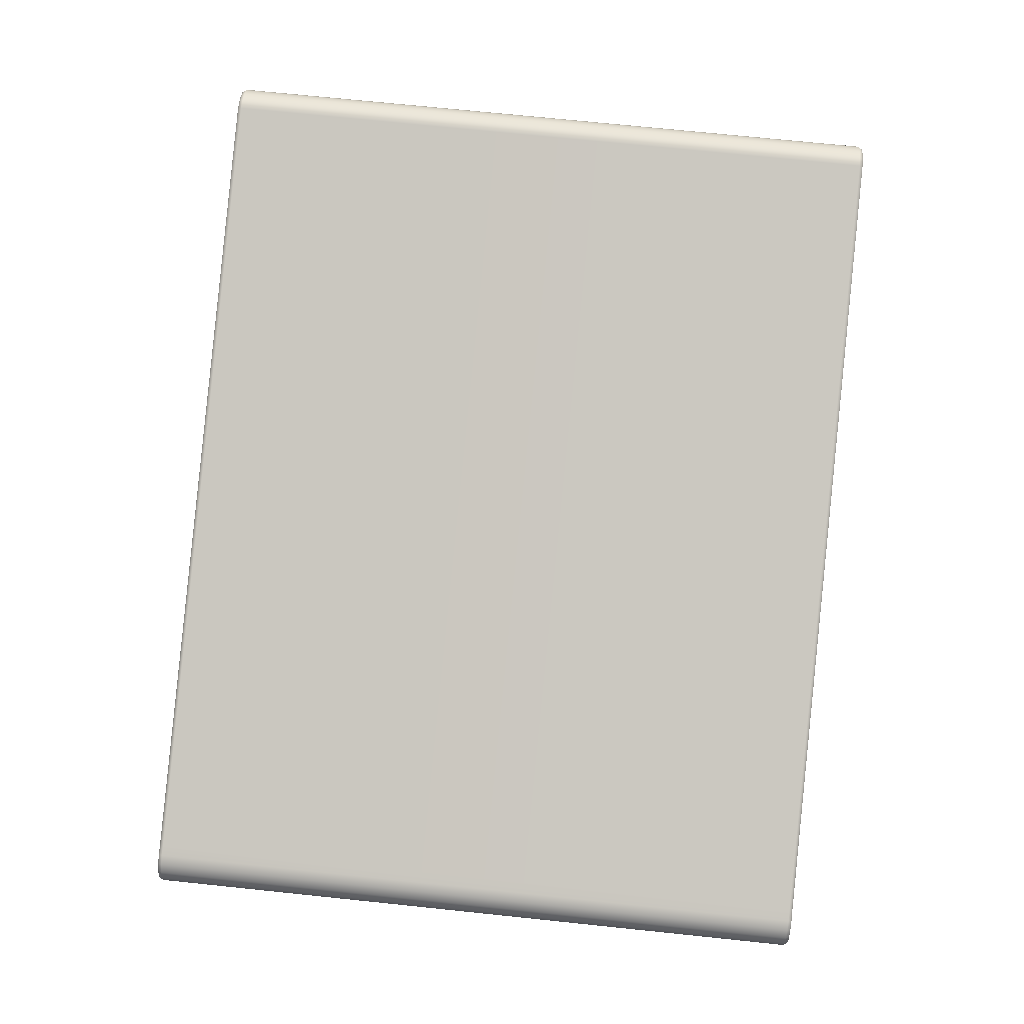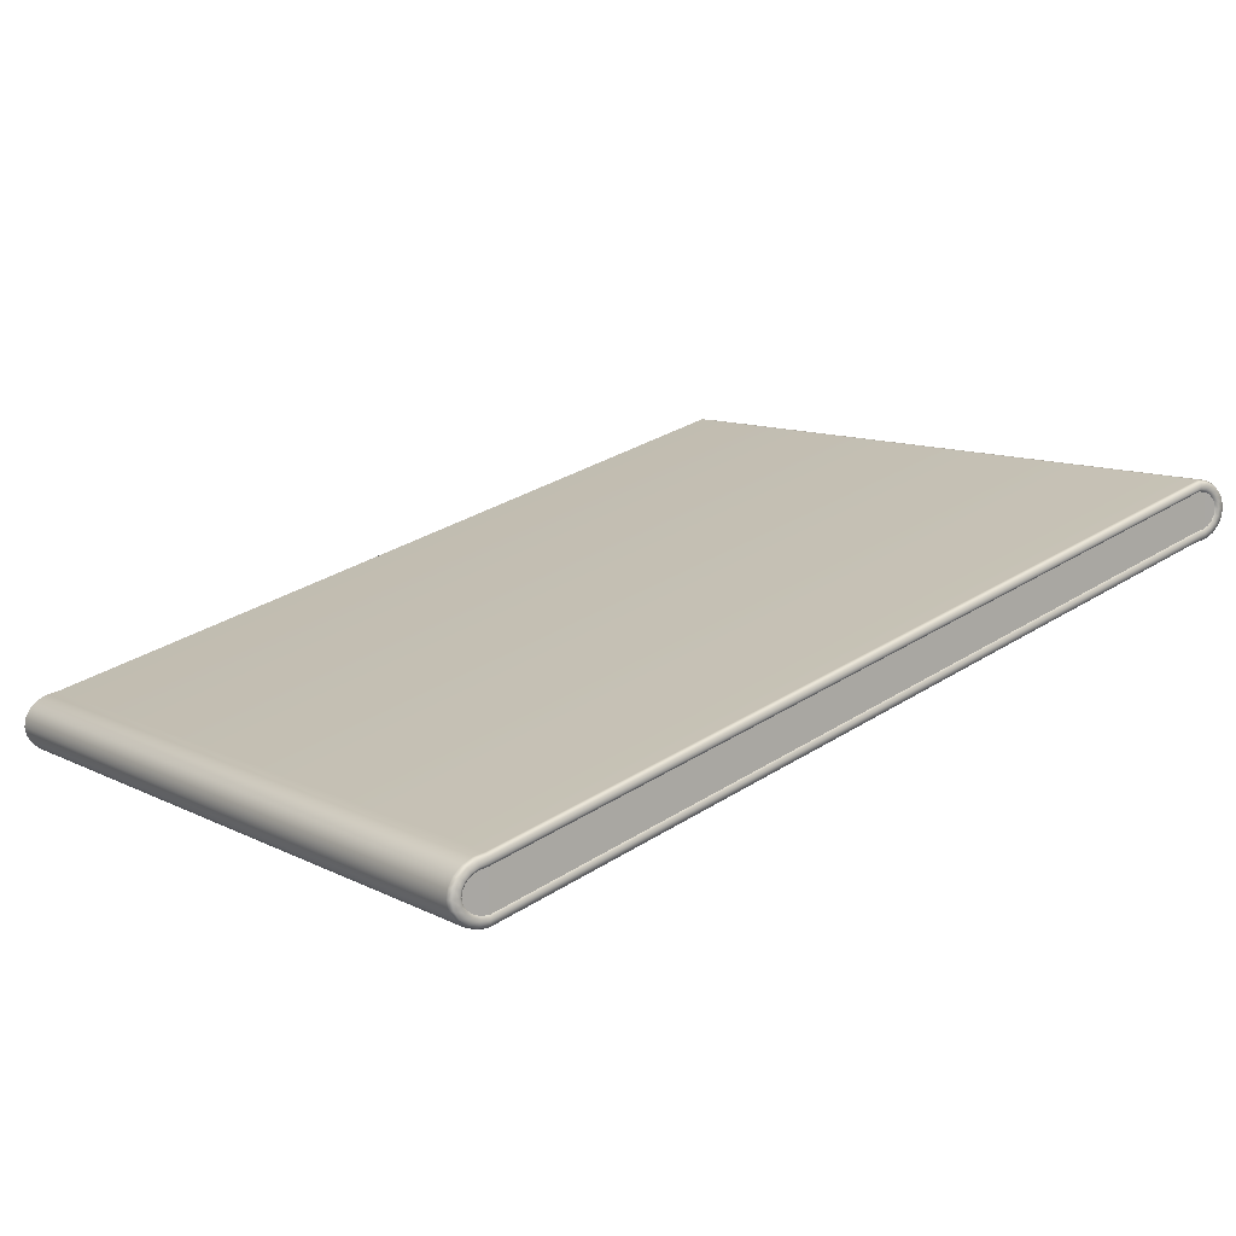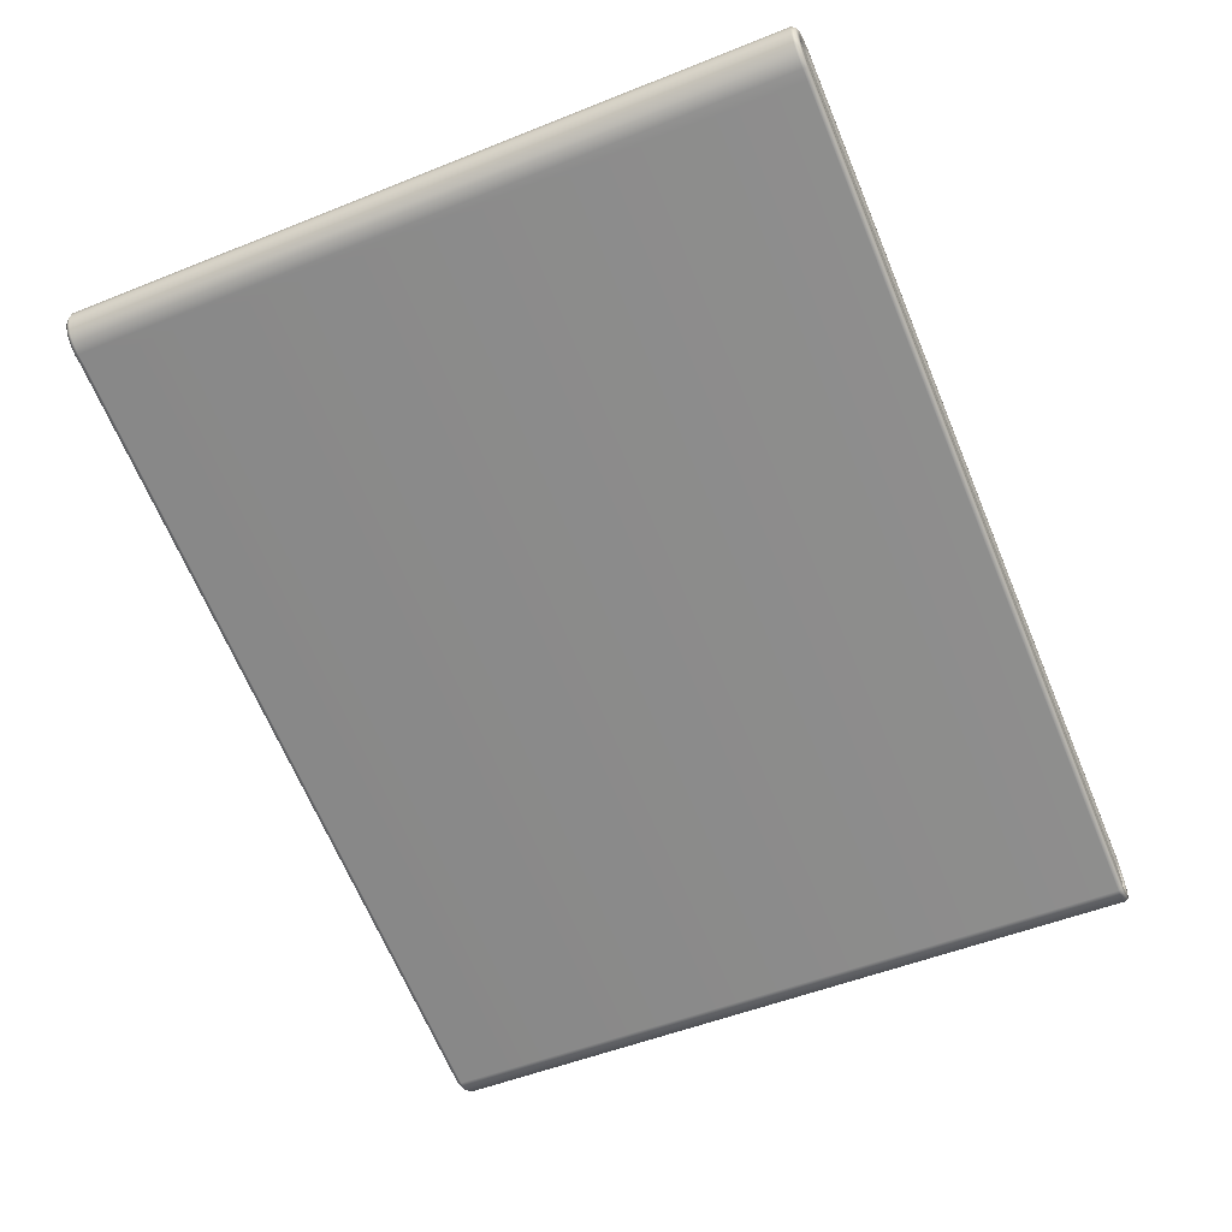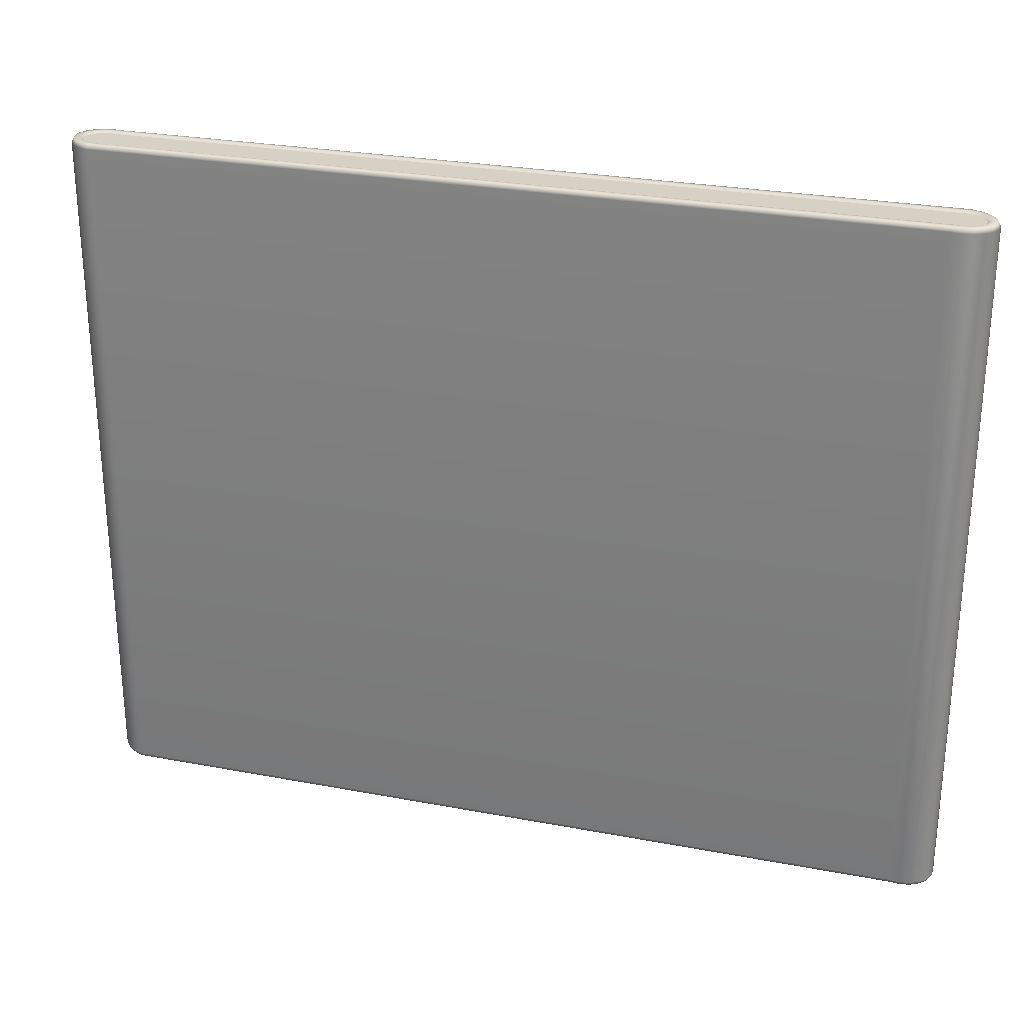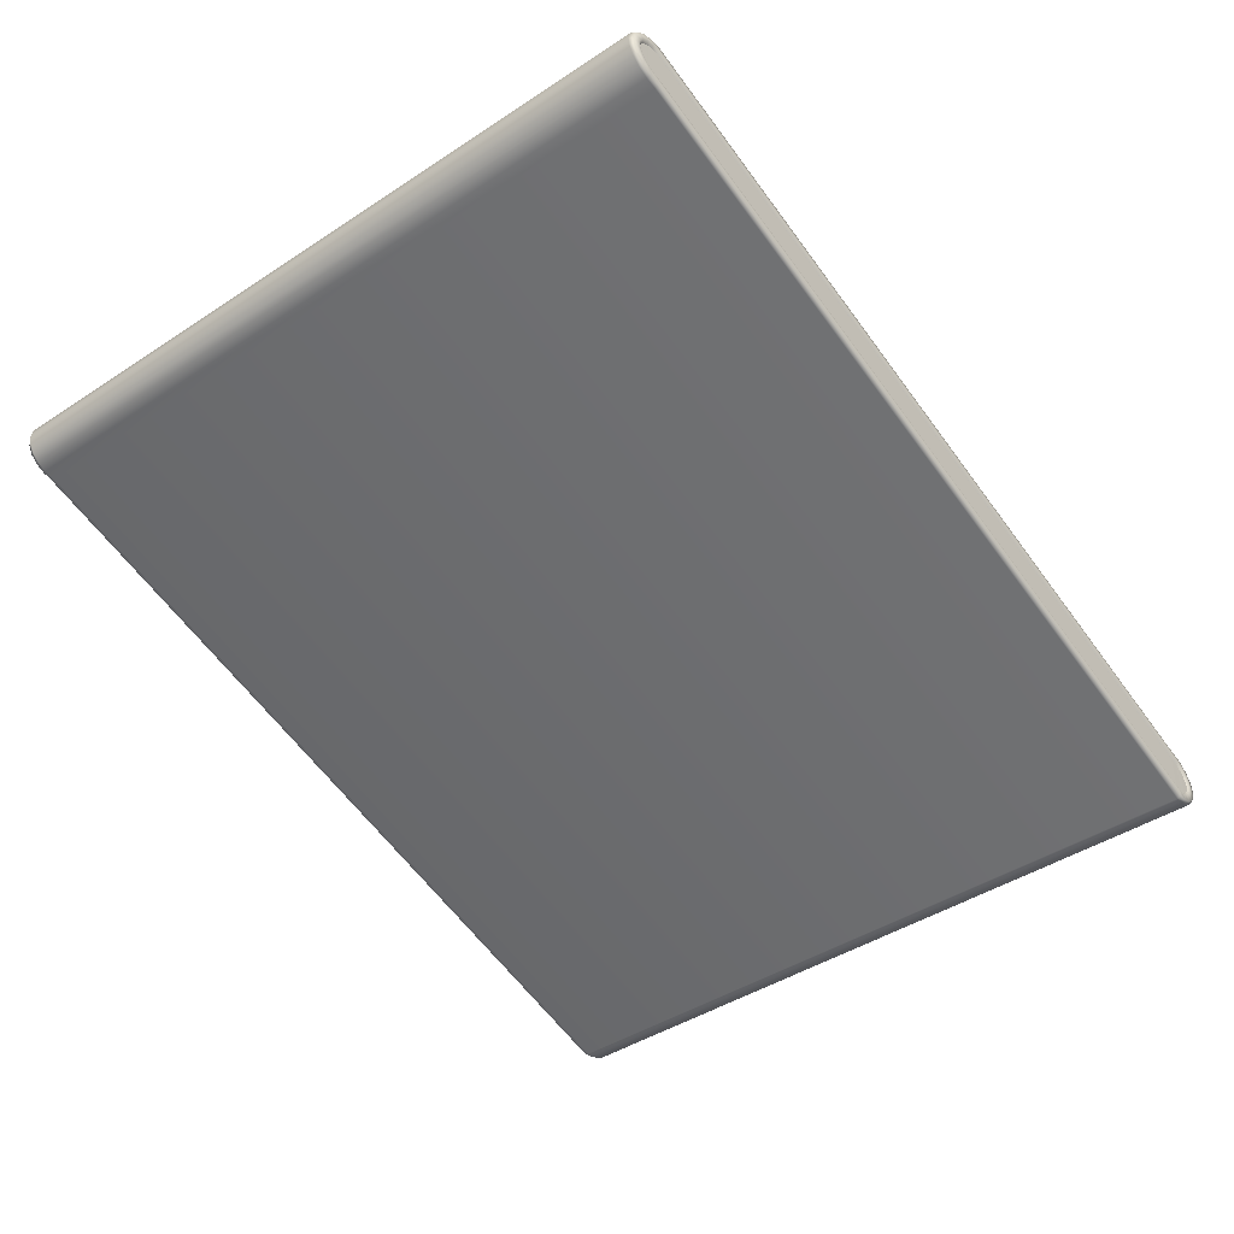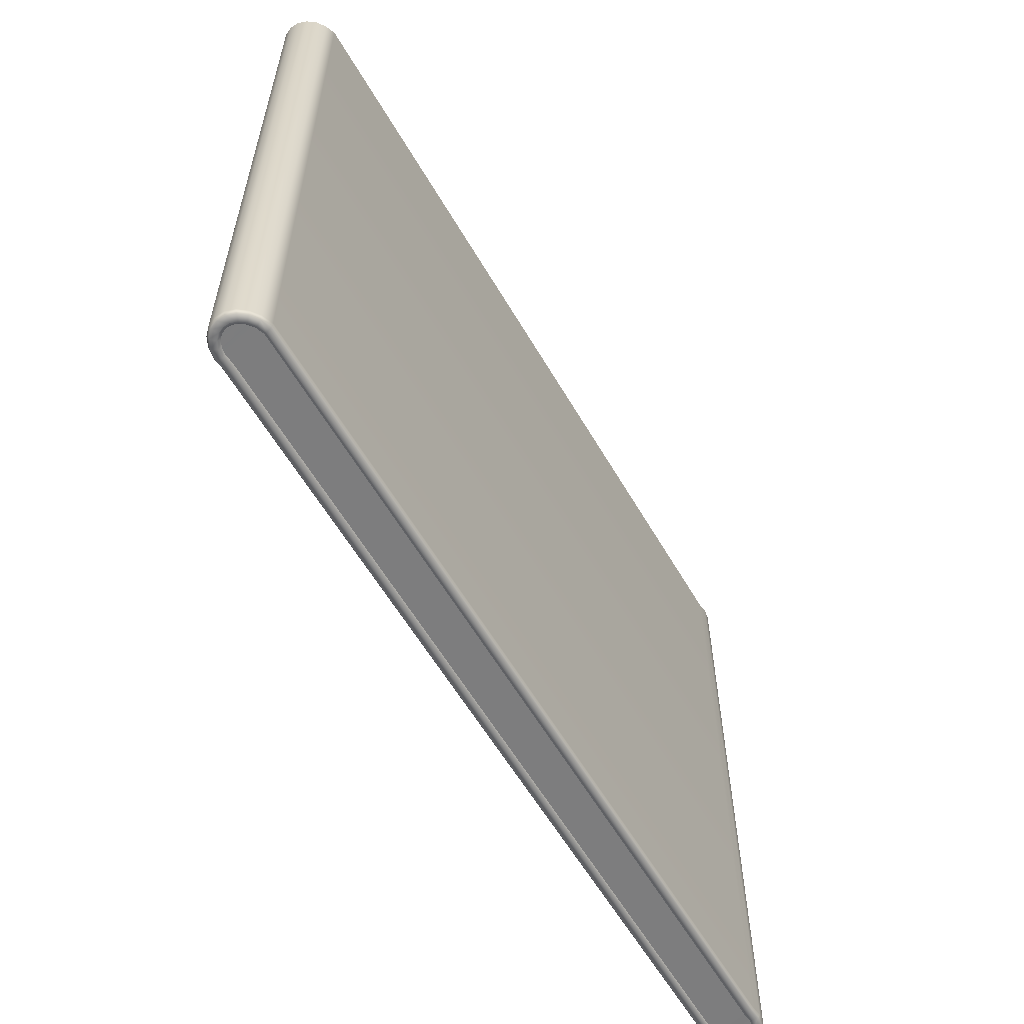
<metadata>
{"format":"obj","ext":"obj","renderer":"f3d","projection":"perspective","resolution":1024,"background":"white","views":[{"elev":73.4,"azim":-84.1,"up":"+Y"},{"elev":10.6,"azim":-38.7,"up":"+Y"},{"elev":-51.5,"azim":113.5,"up":"+Y"},{"elev":27.1,"azim":-149.2,"up":"+Z"},{"elev":-43.7,"azim":127.6,"up":"+Y"},{"elev":-59.2,"azim":134.5,"up":"+Z"}]}
</metadata>
<code>
g ENV_SY01_G9_Section05_Conveyor08_MO_1
v 32.57 6.873 6.525
v 32.55 6.773 6.525
v 32.55 6.972 6.525
v 16.76 2.905 6.525
v 16.74 3.004 6.525
v 16.76 3.103 6.525
v 32.57 6.873 -6.525
v 32.55 6.972 -6.525
v 32.55 6.773 -6.525
v 16.76 2.905 -6.525
v 16.76 3.103 -6.525
v 16.74 3.004 -6.525
v 17.2 2.669 6.525
v 17.03 3.33 6.525
v 17.19 3.352 6.525
v 17.04 2.687 6.525
v 16.91 3.277 6.525
v 17.03 3.33 6.525
v 16.92 2.736 6.525
v 16.81 3.198 6.525
v 16.91 3.277 6.525
v 16.82 2.812 6.525
v 16.76 3.103 6.525
v 16.76 2.905 6.525
v 32.12 6.525 6.525
v 17.2 2.669 6.525
v 17.19 3.352 6.525
v 32.11 7.208 6.525
v 32.28 6.547 6.525
v 32.27 7.19 6.525
v 32.4 6.6 6.525
v 32.39 7.141 6.525
v 32.5 6.679 6.525
v 32.4 6.6 6.525
v 32.49 7.064 6.525
v 32.55 6.773 6.525
v 32.5 6.679 6.525
v 32.49 7.064 6.525
v 32.55 6.972 6.525
v 17.2 2.669 -6.525
v 17.19 3.352 -6.525
v 17.03 3.33 -6.525
v 17.04 2.687 -6.525
v 17.03 3.33 -6.525
v 16.91 3.277 -6.525
v 16.92 2.736 -6.525
v 16.91 3.277 -6.525
v 16.81 3.198 -6.525
v 16.82 2.812 -6.525
v 16.76 3.103 -6.525
v 16.76 2.905 -6.525
v 32.12 6.525 -6.525
v 17.19 3.352 -6.525
v 17.2 2.669 -6.525
v 32.11 7.208 -6.525
v 32.28 6.547 -6.525
v 32.27 7.19 -6.525
v 32.4 6.6 -6.525
v 32.39 7.141 -6.525
v 32.5 6.679 -6.525
v 32.49 7.064 -6.525
v 32.4 6.6 -6.525
v 32.55 6.773 -6.525
v 32.49 7.064 -6.525
v 32.5 6.679 -6.525
v 32.55 6.972 -6.525
v 17.19 2.617 6.563
v 17.2 2.669 6.525
v 32.12 6.525 6.525
v 32.13 6.473 6.563
v 32.28 6.547 6.525
v 17.19 2.509 6.555
v 32.29 6.496 6.563
v 32.4 6.6 6.525
v 32.14 6.365 6.555
v 32.43 6.556 6.564
v 32.5 6.679 6.525
v 32.14 6.325 6.479
v 17.18 2.469 6.479
v 32.33 6.392 6.554
v 32.54 6.644 6.564
v 32.55 6.773 6.525
v 32.35 6.355 6.479
v 32.14 6.325 -6.479
v 17.18 2.469 -6.479
v 17.19 2.509 -6.555
v 32.5 6.465 6.554
v 32.6 6.754 6.565
v 32.57 6.873 6.525
v 32.53 6.435 6.478
v 32.35 6.355 -6.479
v 32.14 6.365 -6.555
v 32.64 6.578 6.553
v 32.63 6.874 6.565
v 32.55 6.972 6.525
v 32.67 6.556 6.478
v 32.53 6.435 -6.478
v 32.72 6.719 6.552
v 32.6 6.992 6.565
v 32.49 7.064 6.525
v 32.76 6.708 6.478
v 32.75 6.876 6.552
v 32.53 7.1 6.564
v 32.39 7.141 6.525
v 32.33 6.392 -6.555
v 32.67 6.556 -6.478
v 32.79 6.876 6.478
v 32.72 7.031 6.552
v 32.42 7.186 6.564
v 32.27 7.19 6.525
v 32.5 6.465 -6.554
v 32.76 6.708 -6.478
v 32.76 7.043 6.478
v 32.63 7.17 6.553
v 32.28 7.241 6.563
v 32.11 7.208 6.525
v 32.64 6.578 -6.553
v 32.79 6.876 -6.478
v 32.66 7.192 6.478
v 32.49 7.278 6.554
v 32.12 7.26 6.563
v 17.19 3.352 6.525
v 32.72 6.719 -6.552
v 32.76 7.043 -6.478
v 32.52 7.31 6.478
v 32.32 7.346 6.554
v 17.18 3.404 6.563
v 17.03 3.33 6.525
v 32.75 6.876 -6.552
v 32.66 7.192 -6.478
v 32.33 7.384 6.479
v 32.12 7.368 6.555
v 17.02 3.38 6.563
v 16.91 3.277 6.525
v 32.72 7.031 -6.552
v 32.52 7.31 -6.478
v 32.13 7.408 6.479
v 17.17 3.512 6.555
v 16.88 3.321 6.564
v 16.81 3.198 6.525
v 32.63 7.17 -6.553
v 32.33 7.384 -6.479
v 17.17 3.552 6.479
v 16.98 3.484 6.554
v 16.77 3.232 6.564
v 16.76 3.103 6.525
v 32.49 7.278 -6.554
v 32.13 7.408 -6.479
v 16.96 3.522 6.479
v 16.81 3.412 6.554
v 16.71 3.122 6.565
v 16.74 3.004 6.525
v 32.32 7.346 -6.555
v 17.17 3.552 -6.479
v 16.78 3.442 6.478
v 16.67 3.299 6.553
v 16.68 3.003 6.565
v 16.76 2.905 6.525
v 32.12 7.368 -6.555
v 16.96 3.522 -6.479
v 16.64 3.32 6.478
v 16.59 3.158 6.552
v 16.71 2.885 6.565
v 16.82 2.812 6.525
v 17.17 3.512 -6.555
v 16.78 3.442 -6.478
v 16.55 3.168 6.478
v 16.56 3.001 6.552
v 16.78 2.777 6.564
v 16.92 2.736 6.525
v 16.98 3.484 -6.554
v 16.64 3.32 -6.478
v 16.52 3.001 6.478
v 16.59 2.846 6.552
v 16.89 2.691 6.564
v 17.04 2.687 6.525
v 16.81 3.412 -6.554
v 16.55 3.168 -6.478
v 16.55 2.834 6.478
v 16.68 2.707 6.553
v 17.03 2.636 6.563
v 17.2 2.669 6.525
v 17.19 2.617 6.563
v 16.82 2.599 6.554
v 16.99 2.531 6.554
v 17.19 2.509 6.555
v 17.18 2.469 6.479
v 16.65 2.685 6.478
v 16.52 3.001 -6.478
v 16.79 2.567 6.478
v 16.98 2.493 6.479
v 16.55 2.834 -6.478
v 16.98 2.493 -6.479
v 17.18 2.469 -6.479
v 16.65 2.685 -6.478
v 16.79 2.567 -6.478
v 16.99 2.531 -6.554
v 17.19 2.509 -6.555
v 17.19 2.617 -6.563
v 16.82 2.599 -6.554
v 17.03 2.636 -6.563
v 17.2 2.669 -6.525
v 17.04 2.687 -6.525
v 16.89 2.691 -6.564
v 16.92 2.736 -6.525
v 16.68 2.707 -6.553
v 16.78 2.777 -6.564
v 16.82 2.812 -6.525
v 16.59 2.846 -6.552
v 16.71 2.885 -6.565
v 16.76 2.905 -6.525
v 16.56 3.001 -6.552
v 16.68 3.003 -6.565
v 16.74 3.004 -6.525
v 16.59 3.158 -6.552
v 16.71 3.122 -6.565
v 16.76 3.103 -6.525
v 16.67 3.299 -6.553
v 16.77 3.232 -6.564
v 16.81 3.198 -6.525
v 16.88 3.321 -6.564
v 16.91 3.277 -6.525
v 17.02 3.38 -6.563
v 17.03 3.33 -6.525
v 17.18 3.404 -6.564
v 17.19 3.352 -6.525
v 32.12 7.26 -6.563
v 32.11 7.208 -6.525
v 32.28 7.241 -6.563
v 32.27 7.19 -6.525
v 32.42 7.186 -6.564
v 32.39 7.141 -6.525
v 32.53 7.1 -6.564
v 32.49 7.064 -6.525
v 32.6 6.992 -6.565
v 32.55 6.972 -6.525
v 32.63 6.874 -6.565
v 32.57 6.873 -6.525
v 32.6 6.754 -6.565
v 32.55 6.773 -6.525
v 32.54 6.644 -6.564
v 32.5 6.679 -6.525
v 32.43 6.556 -6.564
v 32.4 6.6 -6.525
v 32.29 6.496 -6.563
v 32.28 6.547 -6.525
v 32.13 6.473 -6.564
v 32.12 6.525 -6.525
v 17.19 2.617 -6.563
v 17.2 2.669 -6.525
g ENV_SY01_G9_Section05_Conveyor08_MO_1_0
f 3 2 1
f 6 5 4
f 9 8 7
f 12 11 10
f 15 14 13
f 14 16 13
f 18 17 16
f 17 19 16
f 21 20 19
f 20 22 19
f 20 23 22
f 23 24 22
f 27 26 25
f 28 27 25
f 28 25 29
f 30 28 29
f 30 29 31
f 32 30 31
f 32 34 33
f 35 32 33
f 38 37 36
f 39 38 36
f 42 41 40
f 43 42 40
f 45 44 43
f 46 45 43
f 48 47 46
f 49 48 46
f 50 48 49
f 51 50 49
f 54 53 52
f 53 55 52
f 52 55 56
f 55 57 56
f 56 57 58
f 57 59 58
f 59 61 60
f 62 59 60
f 65 64 63
f 64 66 63
g ENV_SY01_G9_Section05_Conveyor08_MO_1_1
f 69 68 67
f 70 69 67
f 71 69 70
f 67 72 70
f 73 71 70
f 74 71 73
f 72 75 70
f 70 75 73
f 76 74 73
f 77 74 76
f 78 75 72
f 79 78 72
f 75 80 73
f 73 80 76
f 81 77 76
f 82 77 81
f 78 83 75
f 83 80 75
f 84 78 79
f 78 84 83
f 85 84 79
f 84 85 86
f 80 87 76
f 76 87 81
f 88 82 81
f 89 82 88
f 83 90 80
f 90 87 80
f 84 91 83
f 83 91 90
f 92 84 86
f 91 84 92
f 87 93 81
f 81 93 88
f 94 89 88
f 95 89 94
f 90 96 87
f 96 93 87
f 91 97 90
f 90 97 96
f 93 98 88
f 88 98 94
f 99 95 94
f 100 95 99
f 96 101 93
f 101 98 93
f 98 102 94
f 94 102 99
f 103 100 99
f 104 100 103
f 97 91 105
f 105 91 92
f 97 106 96
f 96 106 101
f 101 107 98
f 107 102 98
f 102 108 99
f 99 108 103
f 109 104 103
f 110 104 109
f 111 97 105
f 106 97 111
f 106 112 101
f 101 112 107
f 107 113 102
f 113 108 102
f 108 114 103
f 103 114 109
f 115 110 109
f 116 110 115
f 117 106 111
f 112 106 117
f 112 118 107
f 107 118 113
f 113 119 108
f 119 114 108
f 114 120 109
f 109 120 115
f 121 116 115
f 122 116 121
f 123 112 117
f 118 112 123
f 118 124 113
f 113 124 119
f 119 125 114
f 125 120 114
f 120 126 115
f 115 126 121
f 127 122 121
f 128 122 127
f 129 118 123
f 124 118 129
f 124 130 119
f 119 130 125
f 125 131 120
f 131 126 120
f 126 132 121
f 121 132 127
f 133 128 127
f 134 128 133
f 135 124 129
f 130 124 135
f 130 136 125
f 125 136 131
f 131 137 126
f 137 132 126
f 132 138 127
f 127 138 133
f 139 134 133
f 140 134 139
f 141 130 135
f 136 130 141
f 136 142 131
f 131 142 137
f 137 143 132
f 143 138 132
f 138 144 133
f 133 144 139
f 145 140 139
f 146 140 145
f 147 136 141
f 142 136 147
f 142 148 137
f 137 148 143
f 143 149 138
f 149 144 138
f 144 150 139
f 139 150 145
f 151 146 145
f 152 146 151
f 153 142 147
f 148 142 153
f 148 154 143
f 143 154 149
f 149 155 144
f 155 150 144
f 150 156 145
f 145 156 151
f 157 152 151
f 158 152 157
f 159 148 153
f 154 148 159
f 154 160 149
f 149 160 155
f 155 161 150
f 161 156 150
f 156 162 151
f 151 162 157
f 163 158 157
f 164 158 163
f 165 154 159
f 160 154 165
f 160 166 155
f 155 166 161
f 161 167 156
f 167 162 156
f 162 168 157
f 157 168 163
f 169 164 163
f 170 164 169
f 171 160 165
f 166 160 171
f 166 172 161
f 161 172 167
f 167 173 162
f 173 168 162
f 168 174 163
f 163 174 169
f 175 170 169
f 176 170 175
f 177 166 171
f 172 166 177
f 172 178 167
f 167 178 173
f 173 179 168
f 179 174 168
f 174 180 169
f 169 180 175
f 181 176 175
f 182 176 181
f 183 182 181
f 175 184 181
f 180 184 175
f 181 185 183
f 184 185 181
f 185 186 183
f 186 185 187
f 188 180 174
f 179 188 174
f 173 189 179
f 178 189 173
f 190 184 180
f 188 190 180
f 191 185 184
f 185 191 187
f 190 191 184
f 179 192 188
f 189 192 179
f 191 193 187
f 193 194 187
f 188 195 190
f 192 195 188
f 190 196 191
f 196 193 191
f 195 196 190
f 193 197 194
f 197 198 194
f 198 197 199
f 193 196 200
f 197 193 200
f 197 201 199
f 197 200 201
f 202 199 201
f 203 202 201
f 203 201 204
f 200 204 201
f 205 203 204
f 200 196 206
f 196 195 206
f 200 206 204
f 205 204 207
f 206 207 204
f 208 205 207
f 206 195 209
f 206 209 207
f 195 192 209
f 208 207 210
f 209 210 207
f 211 208 210
f 209 192 212
f 209 212 210
f 192 189 212
f 211 210 213
f 212 213 210
f 214 211 213
f 212 189 215
f 212 215 213
f 189 178 215
f 214 213 216
f 215 216 213
f 217 214 216
f 215 178 218
f 215 218 216
f 178 172 218
f 218 172 177
f 217 216 219
f 218 219 216
f 218 177 219
f 220 217 219
f 177 221 219
f 220 219 221
f 177 171 221
f 222 220 221
f 171 223 221
f 222 221 223
f 171 165 223
f 224 222 223
f 165 225 223
f 224 223 225
f 165 159 225
f 226 224 225
f 159 227 225
f 226 225 227
f 159 153 227
f 228 226 227
f 153 229 227
f 228 227 229
f 153 147 229
f 230 228 229
f 147 231 229
f 230 229 231
f 147 141 231
f 232 230 231
f 141 233 231
f 232 231 233
f 141 135 233
f 234 232 233
f 135 235 233
f 234 233 235
f 135 129 235
f 236 234 235
f 129 237 235
f 236 235 237
f 129 123 237
f 238 236 237
f 123 239 237
f 238 237 239
f 123 117 239
f 240 238 239
f 117 241 239
f 240 239 241
f 117 111 241
f 242 240 241
f 111 243 241
f 242 241 243
f 111 105 243
f 244 242 243
f 105 245 243
f 244 243 245
f 105 92 245
f 246 244 245
f 92 247 245
f 246 245 247
f 92 86 247
f 248 246 247
f 86 249 247
f 248 247 249
f 250 248 249

</code>
